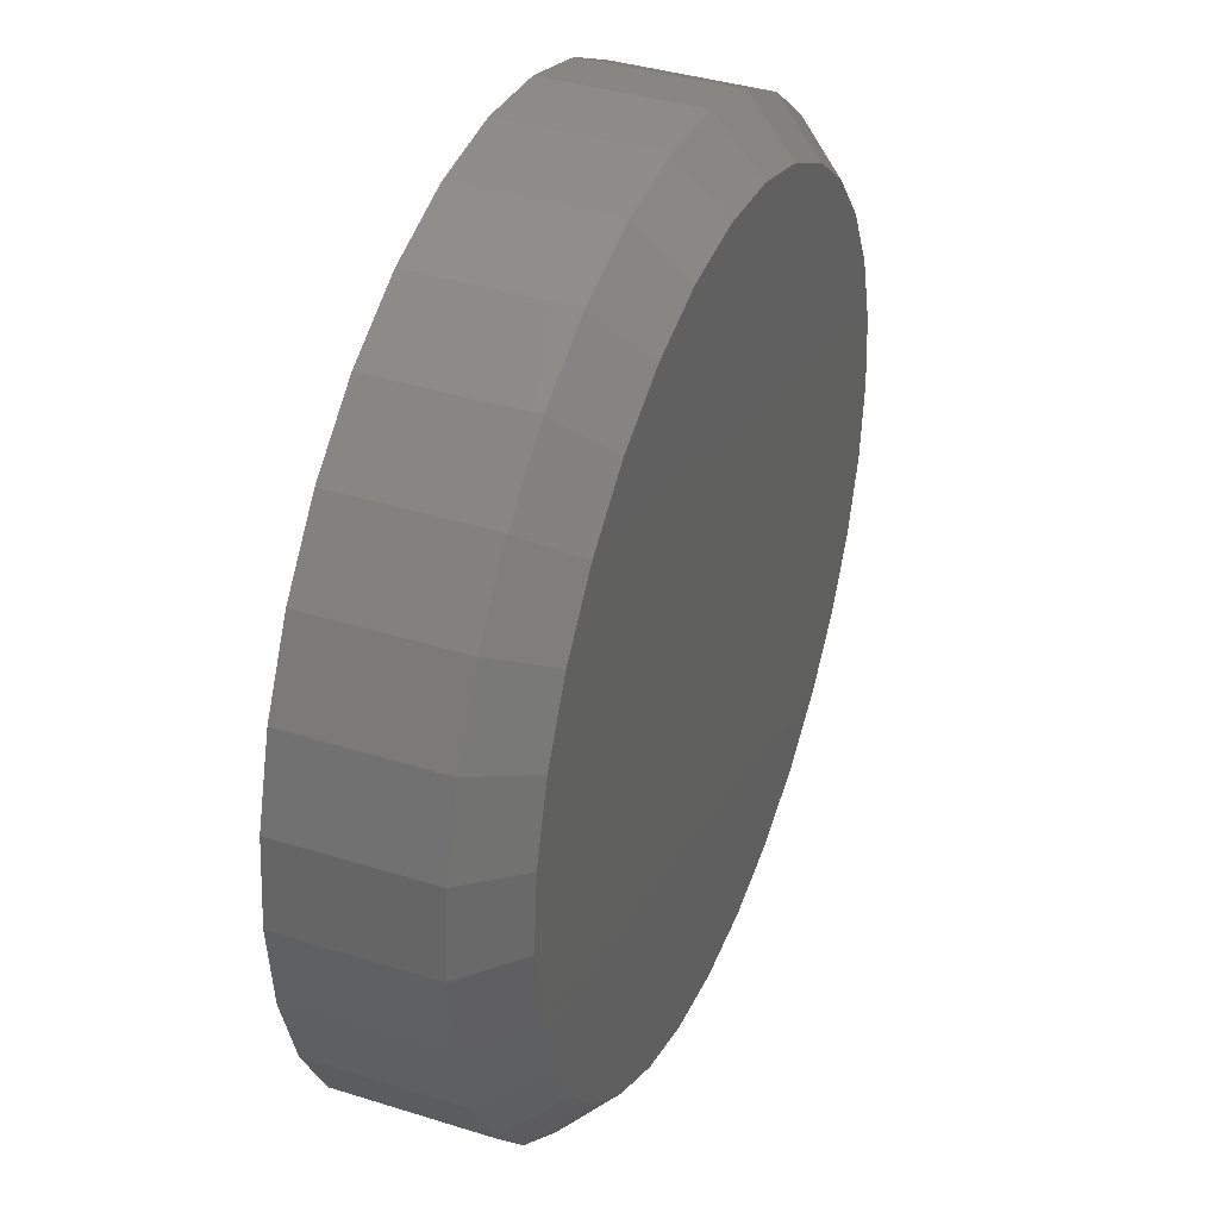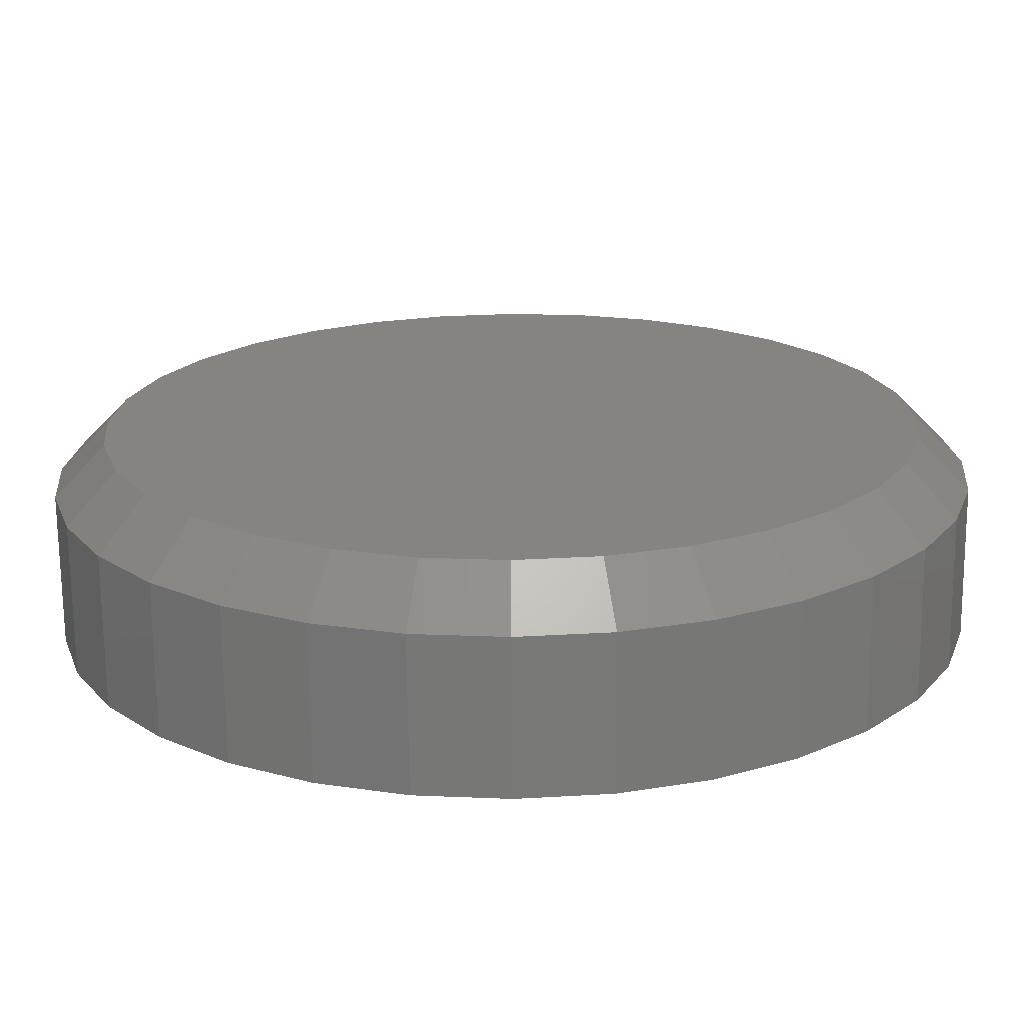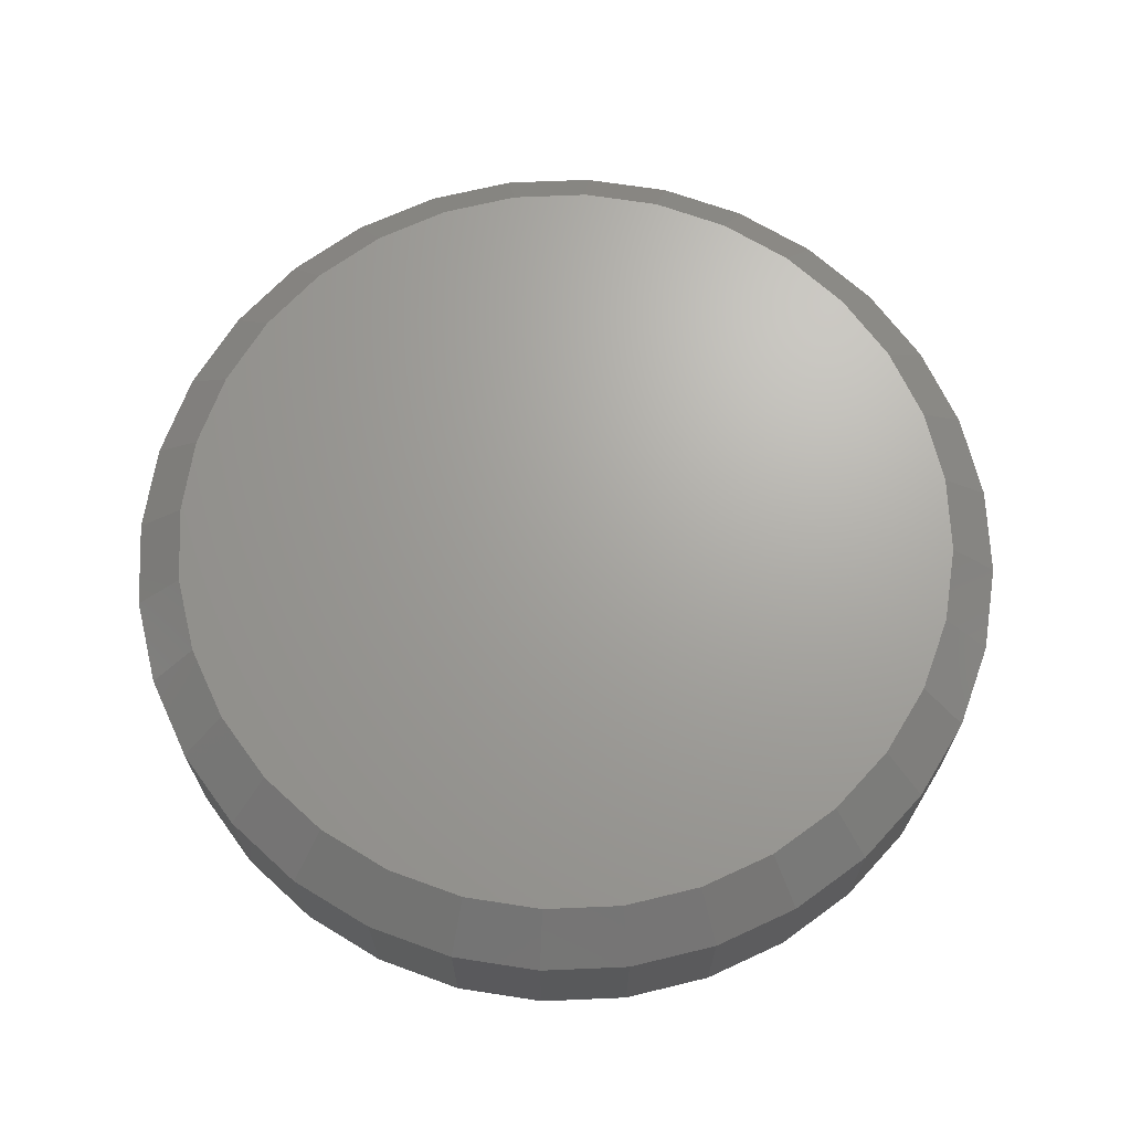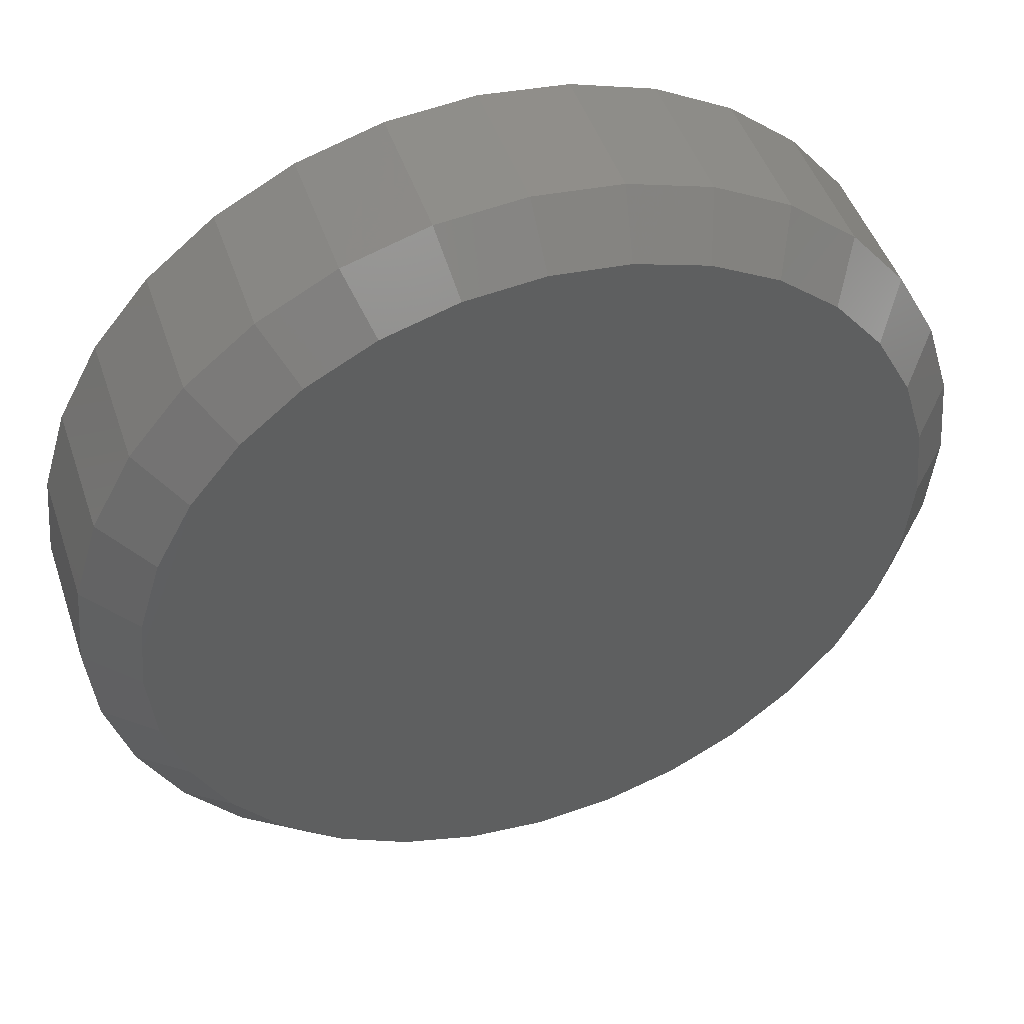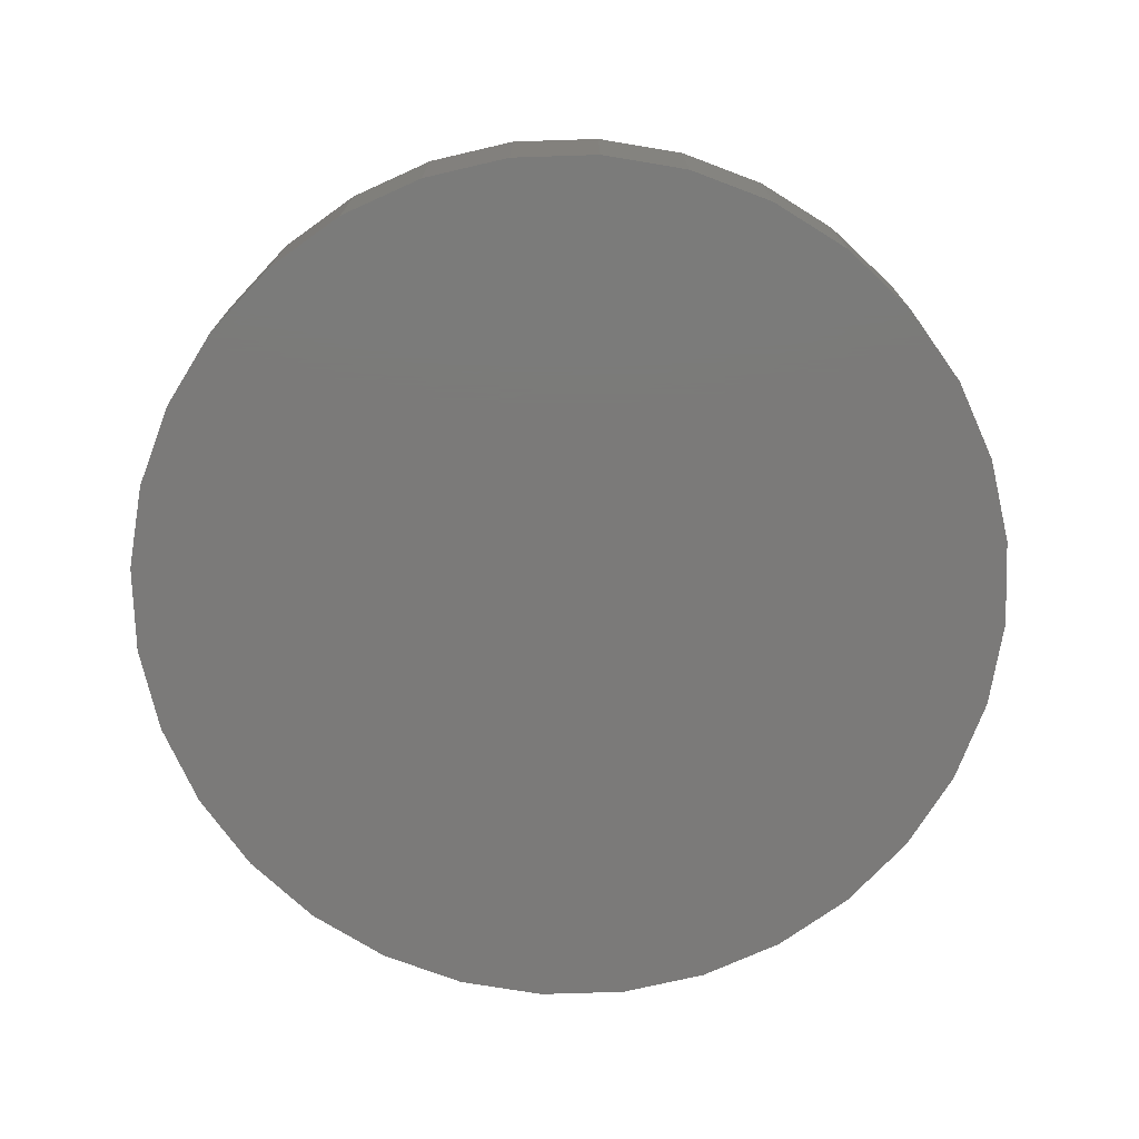
<metadata>
{"format":"stl","ext":"stl","renderer":"f3d","projection":"perspective","resolution":1024,"background":"white","views":[{"elev":38.6,"azim":-68.4,"up":"+Y"},{"elev":-70.5,"azim":0.5,"up":"+Y"},{"elev":67.9,"azim":70.7,"up":"+Z"},{"elev":47.2,"azim":-18.3,"up":"+Y"},{"elev":-73.7,"azim":-161.3,"up":"+Z"}]}
</metadata>
<code>
# stl→obj: 96 verts, 188 faces
v -0.06613 0.3721 0.1875
v 0.08192 0.3721 0.1875
v 0.007895 0.3794 0.1875
v 0.1531 0.3506 0.1875
v -0.1373 0.3506 0.1875
v 0.2187 0.3155 0.1875
v -0.2029 0.3155 0.1875
v 0.2762 0.2683 0.1875
v -0.2604 0.2683 0.1875
v 0.3234 0.2108 0.1875
v -0.3076 0.2108 0.1875
v 0.3585 0.1452 0.1875
v -0.3427 0.1452 0.1875
v 0.38 0.07403 0.1875
v -0.3643 0.07403 0.1875
v 0.3873 -1.259e-16 0.1875
v -0.3715 -3.235e-16 0.1875
v 0.38 -0.07403 0.1875
v -0.3643 -0.07403 0.1875
v 0.3585 -0.1452 0.1875
v -0.3427 -0.1452 0.1875
v 0.3234 -0.2108 0.1875
v -0.3076 -0.2108 0.1875
v 0.2762 -0.2683 0.1875
v -0.2604 -0.2683 0.1875
v 0.2187 -0.3155 0.1875
v -0.2029 -0.3155 0.1875
v 0.1531 -0.3506 0.1875
v -0.1373 -0.3506 0.1875
v 0.08192 -0.3721 0.1875
v -0.06613 -0.3721 0.1875
v 0.007895 -0.3794 0.1875
v 0.4342 0 0
v 0.4342 -4.831e-16 0.1406
v 0.426 -0.08317 0
v 0.426 -0.08317 0.1406
v 0.4018 -0.1631 0
v 0.4018 -0.1631 0.1406
v 0.3624 -0.2368 0
v 0.3624 -0.2368 0.1406
v 0.3093 -0.3015 0
v 0.3093 -0.3015 0.1406
v 0.2447 -0.3545 0
v 0.2447 -0.3545 0.1406
v 0.171 -0.3939 0
v 0.171 -0.3939 0.1406
v 0.09106 -0.4181 0
v 0.09106 -0.4181 0.1406
v 0.007895 -0.4263 0
v 0.007895 -0.4263 0.1406
v -0.07528 -0.4181 0
v -0.07528 -0.4181 0.1406
v -0.1552 -0.3939 0
v -0.1552 -0.3939 0.1406
v -0.229 -0.3545 0
v -0.229 -0.3545 0.1406
v -0.2936 -0.3015 0
v -0.2936 -0.3015 0.1406
v -0.3466 -0.2368 0
v -0.3466 -0.2368 0.1406
v -0.386 -0.1631 0
v -0.386 -0.1631 0.1406
v -0.4102 -0.08317 0
v -0.4102 -0.08317 0.1406
v -0.4184 5.221e-17 0
v -0.4184 -1.371e-16 0.1406
v -0.4102 0.08317 0
v -0.4102 0.08317 0.1406
v -0.386 0.1631 0
v -0.386 0.1631 0.1406
v -0.3466 0.2368 0
v -0.3466 0.2368 0.1406
v -0.2936 0.3015 0
v -0.2936 0.3015 0.1406
v -0.229 0.3545 0
v -0.229 0.3545 0.1406
v -0.1552 0.3939 0
v -0.1552 0.3939 0.1406
v -0.07528 0.4181 0
v -0.07528 0.4181 0.1406
v 0.007895 0.4263 0
v 0.007895 0.4263 0.1406
v 0.09106 0.4181 0
v 0.09106 0.4181 0.1406
v 0.171 0.3939 0
v 0.171 0.3939 0.1406
v 0.2447 0.3545 0
v 0.2447 0.3545 0.1406
v 0.3093 0.3015 0
v 0.3093 0.3015 0.1406
v 0.3624 0.2368 0
v 0.3624 0.2368 0.1406
v 0.4018 0.1631 0
v 0.4018 0.1631 0.1406
v 0.426 0.08317 0
v 0.426 0.08317 0.1406
f 1 2 3
f 2 1 4
f 4 1 5
f 4 5 6
f 6 5 7
f 6 7 8
f 8 7 9
f 8 9 10
f 10 9 11
f 10 11 12
f 12 11 13
f 12 13 14
f 14 13 15
f 14 15 16
f 16 15 17
f 16 17 18
f 18 17 19
f 18 19 20
f 20 19 21
f 20 21 22
f 22 21 23
f 22 23 24
f 24 23 25
f 24 25 26
f 26 25 27
f 26 27 28
f 28 27 29
f 28 29 30
f 30 29 31
f 30 31 32
f 33 34 35
f 35 34 36
f 35 36 37
f 37 36 38
f 37 38 39
f 39 38 40
f 39 40 41
f 41 40 42
f 41 42 43
f 43 42 44
f 43 44 45
f 45 44 46
f 45 46 47
f 47 46 48
f 47 48 49
f 49 48 50
f 49 50 51
f 51 50 52
f 51 52 53
f 53 52 54
f 53 54 55
f 55 54 56
f 55 56 57
f 57 56 58
f 57 58 59
f 59 58 60
f 59 60 61
f 61 60 62
f 61 62 63
f 63 62 64
f 63 64 65
f 65 64 66
f 65 66 67
f 67 66 68
f 67 68 69
f 69 68 70
f 69 70 71
f 71 70 72
f 71 72 73
f 73 72 74
f 73 74 75
f 75 74 76
f 75 76 77
f 77 76 78
f 77 78 79
f 79 78 80
f 79 80 81
f 81 80 82
f 81 82 83
f 83 82 84
f 83 84 85
f 85 84 86
f 85 86 87
f 87 86 88
f 87 88 89
f 89 88 90
f 89 90 91
f 91 90 92
f 91 92 93
f 93 92 94
f 93 94 95
f 95 94 96
f 95 96 33
f 33 96 34
f 32 31 50
f 50 48 32
f 40 24 42
f 42 24 26
f 42 26 44
f 24 40 22
f 22 40 38
f 22 38 20
f 20 38 36
f 20 36 18
f 18 36 34
f 18 34 16
f 23 58 25
f 25 58 56
f 25 56 27
f 58 23 60
f 60 23 21
f 60 21 62
f 62 21 19
f 62 19 64
f 64 19 17
f 64 17 66
f 50 31 52
f 52 31 29
f 52 29 54
f 54 29 27
f 54 27 56
f 32 48 30
f 30 48 46
f 30 46 28
f 28 46 44
f 28 44 26
f 3 2 82
f 82 80 3
f 72 9 74
f 74 9 7
f 74 7 76
f 9 72 11
f 11 72 70
f 11 70 13
f 13 70 68
f 13 68 15
f 15 68 66
f 15 66 17
f 10 90 8
f 8 90 88
f 8 88 6
f 90 10 92
f 92 10 12
f 92 12 94
f 94 12 14
f 94 14 96
f 96 14 16
f 96 16 34
f 82 2 84
f 84 2 4
f 84 4 86
f 86 4 6
f 86 6 88
f 3 80 1
f 1 80 78
f 1 78 5
f 5 78 76
f 5 76 7
f 81 83 79
f 49 51 47
f 47 51 53
f 47 53 45
f 45 53 55
f 45 55 43
f 43 55 57
f 43 57 41
f 41 57 59
f 41 59 39
f 39 59 61
f 39 61 37
f 37 61 63
f 37 63 35
f 35 63 65
f 35 65 33
f 33 65 67
f 33 67 95
f 95 67 69
f 95 69 93
f 93 69 71
f 93 71 91
f 91 71 73
f 91 73 89
f 89 73 75
f 89 75 87
f 87 75 77
f 87 77 85
f 85 77 79
f 85 79 83

</code>
